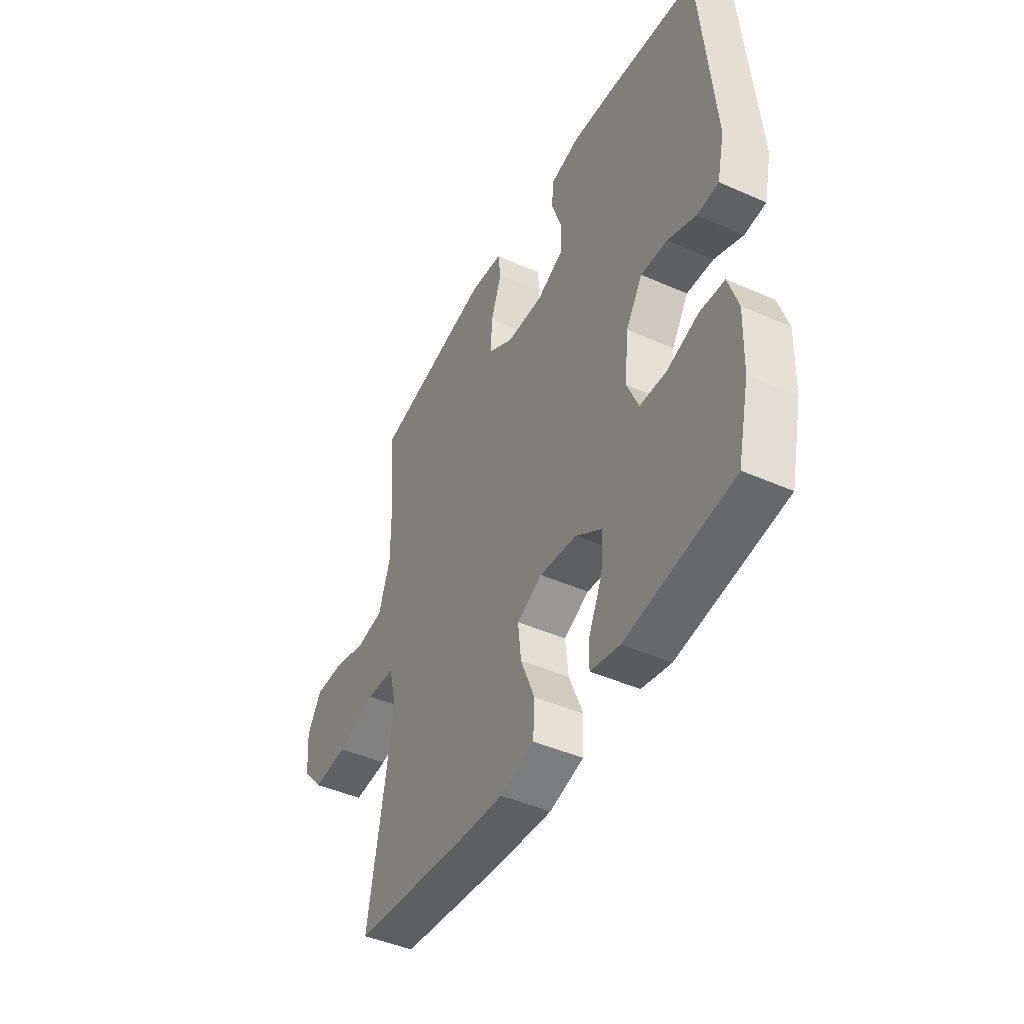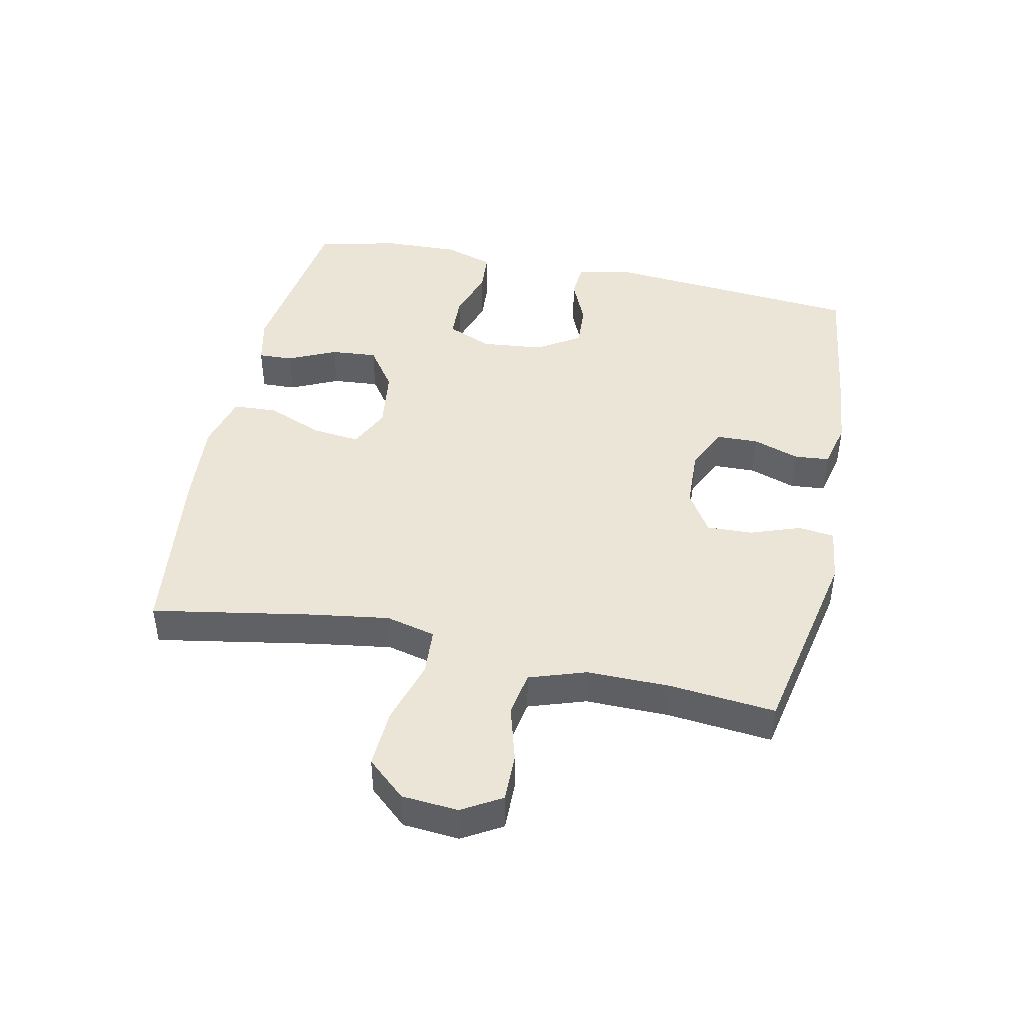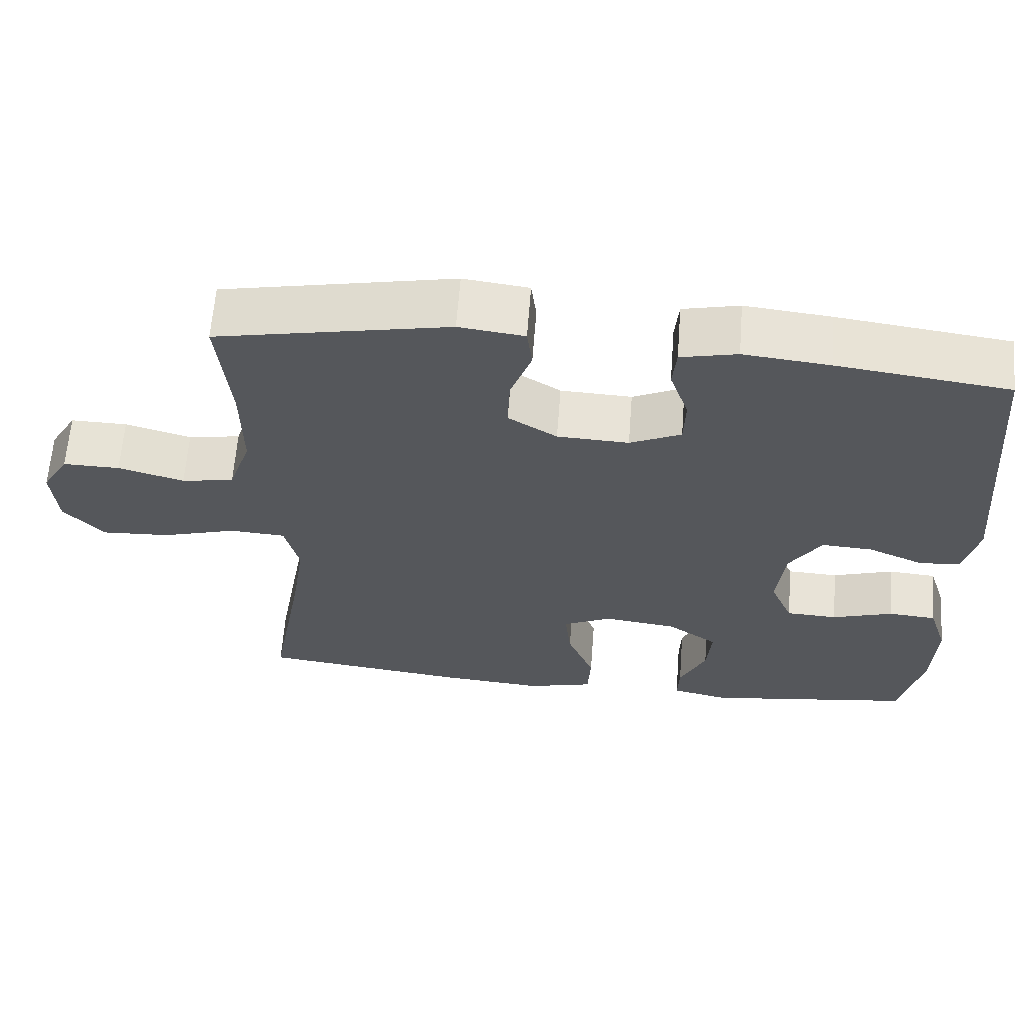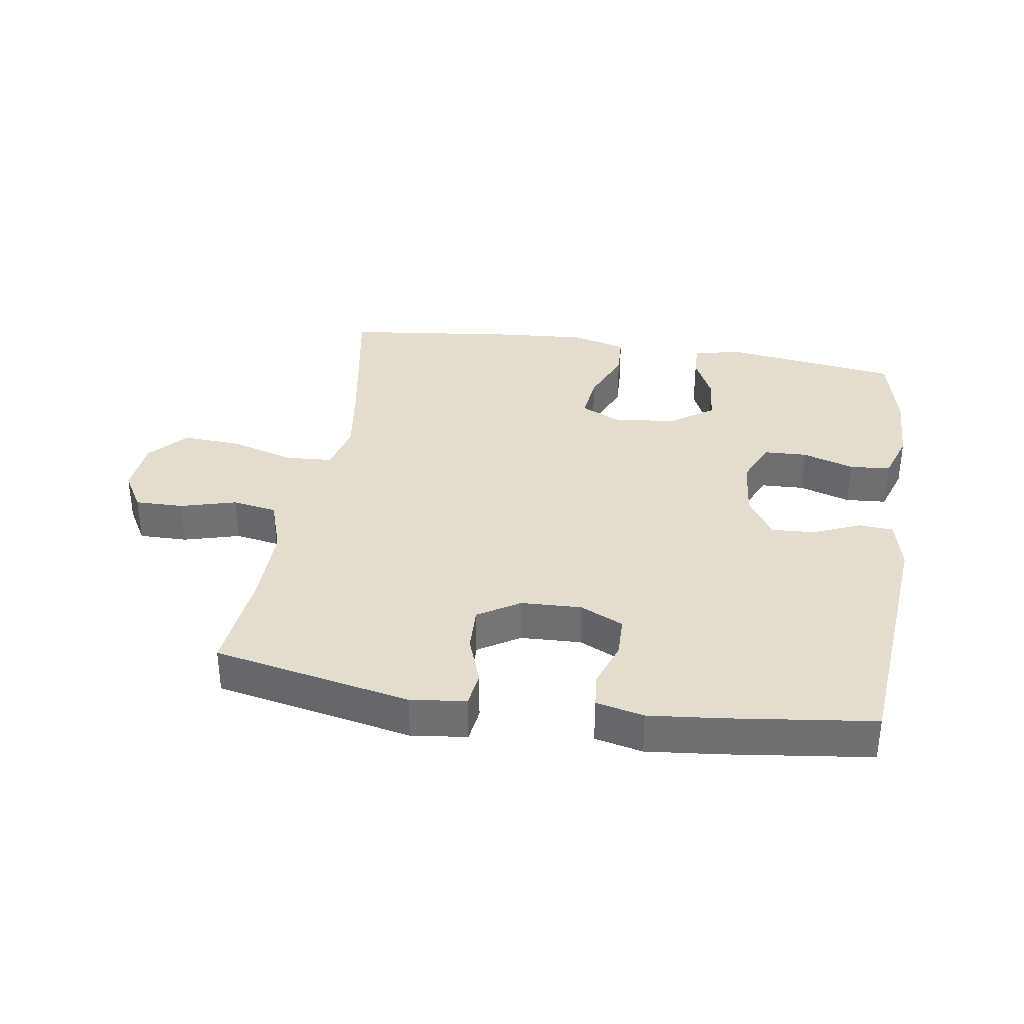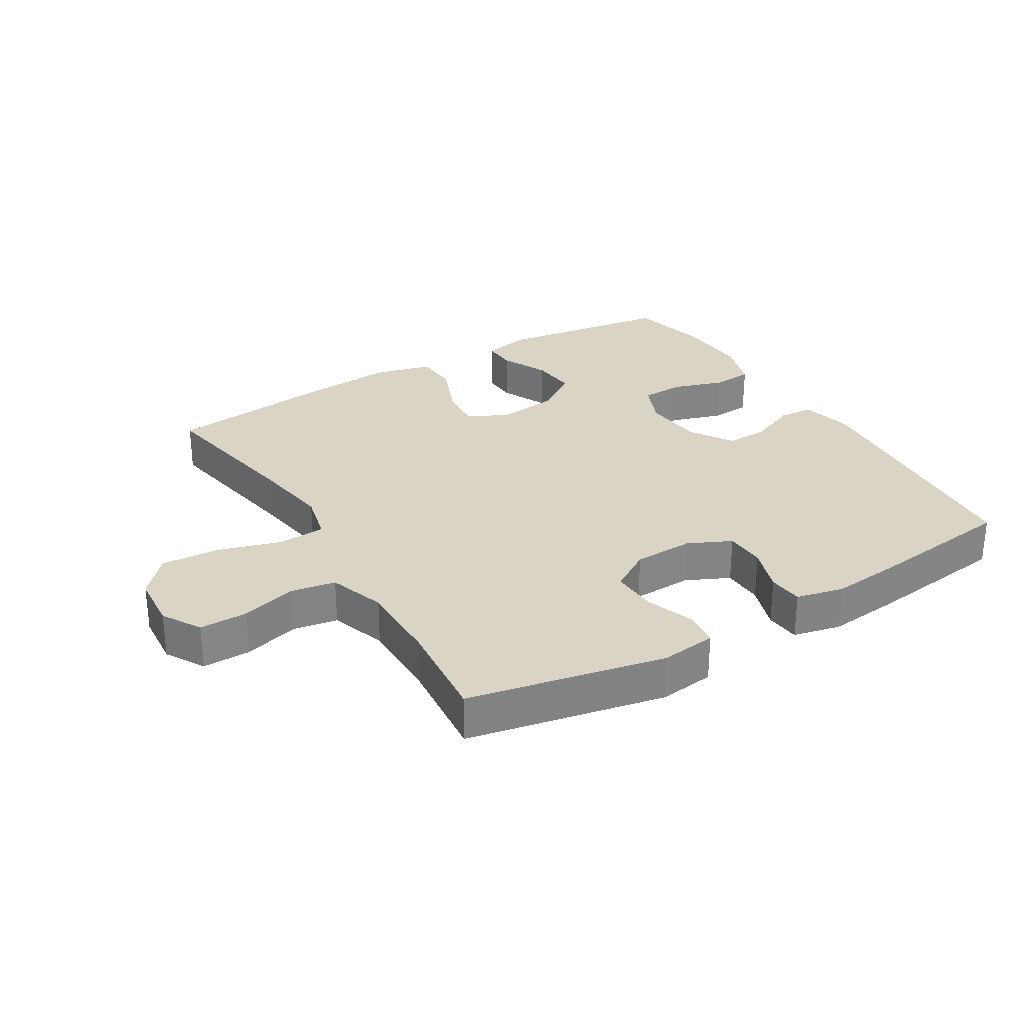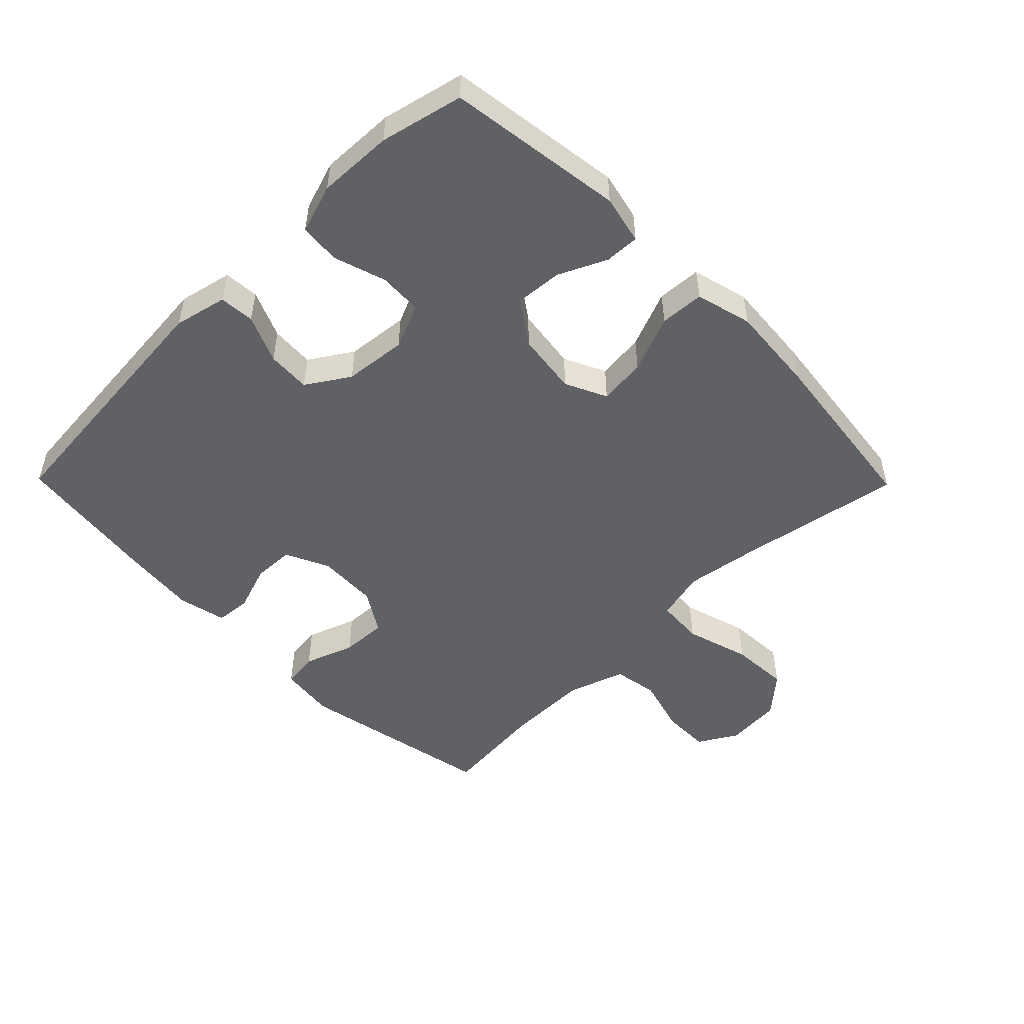
<metadata>
{"format":"obj","ext":"obj","renderer":"f3d","projection":"perspective","resolution":1024,"background":"white","views":[{"elev":-45.1,"azim":62.9,"up":"+Z"},{"elev":44.4,"azim":-78.0,"up":"+Y"},{"elev":62.9,"azim":4.4,"up":"+Z"},{"elev":34.8,"azim":9.1,"up":"+Y"},{"elev":28.9,"azim":-31.0,"up":"+Y"},{"elev":-50.4,"azim":134.5,"up":"+Y"}]}
</metadata>
<code>
v -0.5 0.07 0.5
v -0.19 0.07 0.562
v -0.103 0.07 0.551
v -0.096 0.07 0.495
v -0.124 0.07 0.417
v -0.127 0.07 0.345
v -0.062 0.07 0.304
v 0.033 0.07 0.3
v 0.101 0.07 0.332
v 0.103 0.07 0.397
v 0.078 0.07 0.47
v 0.083 0.07 0.525
v 0.158 0.07 0.542
v 0.272 0.07 0.53
v 0.5 0.07 0.5
v 0.535 0.07 0.092
v 0.516 0.07 0.009
v 0.461 0.07 0.005
v 0.387 0.07 0.037
v 0.319 0.07 0.041
v 0.276 0.07 -0.026
v 0.266 0.07 -0.124
v 0.296 0.07 -0.194
v 0.364 0.07 -0.197
v 0.445 0.07 -0.171
v 0.509 0.07 -0.176
v 0.534 0.07 -0.253
v 0.53 0.07 -0.371
v 0.5 0.07 -0.5
v 0.224 0.07 -0.538
v 0.148 0.07 -0.521
v 0.15 0.07 -0.467
v 0.185 0.07 -0.392
v 0.191 0.07 -0.319
v 0.124 0.07 -0.272
v 0.027 0.07 -0.259
v -0.038 0.07 -0.29
v -0.03 0.07 -0.364
v 0.006 0.07 -0.453
v 0.002 0.07 -0.522
v -0.086 0.07 -0.545
v -0.224 0.07 -0.534
v -0.5 0.07 -0.5
v -0.455 0.07 -0.248
v -0.437 0.07 -0.127
v -0.456 0.07 -0.049
v -0.53 0.07 -0.044
v -0.631 0.07 -0.074
v -0.723 0.07 -0.079
v -0.776 0.07 -0.019
v -0.783 0.07 0.069
v -0.747 0.07 0.13
v -0.671 0.07 0.129
v -0.583 0.07 0.104
v -0.513 0.07 0.116
v -0.483 0.07 0.205
v -0.484 0.07 0.336
v -0.5 0 0.5
v -0.19 0 0.562
v -0.103 0 0.551
v -0.096 0 0.495
v -0.124 0 0.417
v -0.127 0 0.345
v -0.062 0 0.304
v 0.033 0 0.3
v 0.101 0 0.332
v 0.103 0 0.397
v 0.078 0 0.47
v 0.083 0 0.525
v 0.158 0 0.542
v 0.272 0 0.53
v 0.5 0 0.5
v 0.535 0 0.092
v 0.516 0 0.009
v 0.461 0 0.005
v 0.387 0 0.037
v 0.319 0 0.041
v 0.276 0 -0.026
v 0.266 0 -0.124
v 0.296 0 -0.194
v 0.364 0 -0.197
v 0.445 0 -0.171
v 0.509 0 -0.176
v 0.534 0 -0.253
v 0.53 0 -0.371
v 0.5 0 -0.5
v 0.224 0 -0.538
v 0.148 0 -0.521
v 0.15 0 -0.467
v 0.185 0 -0.392
v 0.191 0 -0.319
v 0.124 0 -0.272
v 0.027 0 -0.259
v -0.038 0 -0.29
v -0.03 0 -0.364
v 0.006 0 -0.453
v 0.002 0 -0.522
v -0.086 0 -0.545
v -0.224 0 -0.534
v -0.5 0 -0.5
v -0.455 0 -0.248
v -0.437 0 -0.127
v -0.456 0 -0.049
v -0.53 0 -0.044
v -0.631 0 -0.074
v -0.723 0 -0.079
v -0.776 0 -0.019
v -0.783 0 0.069
v -0.747 0 0.13
v -0.671 0 0.129
v -0.583 0 0.104
v -0.513 0 0.116
v -0.483 0 0.205
v -0.484 0 0.336
f 51 52 53 54
f 51 54 55
f 50 51 55
f 47 48 49 50
f 46 47 50 55
f 41 42 43 44
f 41 44 45
f 38 39 40 41
f 37 38 41 45
f 36 37 45 46
f 30 31 32 33
f 30 33 34
f 29 30 34
f 28 29 34 35
f 24 25 26 27
f 23 24 27 28
f 16 17 18 19
f 16 19 20
f 15 16 20
f 14 15 20 21
f 10 11 12 13
f 9 10 13 14
f 2 3 4 5
f 57 1 2 5
f 56 57 5 6
f 35 36 46 55
f 23 28 35 55
f 22 23 55 56
f 9 14 21 22
f 8 9 22
f 7 8 22 56
f 6 7 56
f 111 110 109 108
f 112 111 108
f 112 108 107
f 107 106 105 104
f 112 107 104 103
f 101 100 99 98
f 102 101 98
f 98 97 96 95
f 102 98 95 94
f 103 102 94 93
f 90 89 88 87
f 91 90 87
f 91 87 86
f 92 91 86 85
f 84 83 82 81
f 85 84 81 80
f 76 75 74 73
f 77 76 73
f 77 73 72
f 78 77 72 71
f 70 69 68 67
f 71 70 67 66
f 62 61 60 59
f 62 59 58 114
f 63 62 114 113
f 112 103 93 92
f 112 92 85 80
f 113 112 80 79
f 79 78 71 66
f 79 66 65
f 113 79 65 64
f 113 64 63
f 1 58 59 2
f 2 59 60 3
f 3 60 61 4
f 4 61 62 5
f 5 62 63 6
f 6 63 64 7
f 7 64 65 8
f 8 65 66 9
f 9 66 67 10
f 10 67 68 11
f 11 68 69 12
f 12 69 70 13
f 13 70 71 14
f 14 71 72 15
f 15 72 73 16
f 16 73 74 17
f 17 74 75 18
f 18 75 76 19
f 19 76 77 20
f 20 77 78 21
f 21 78 79 22
f 22 79 80 23
f 23 80 81 24
f 24 81 82 25
f 25 82 83 26
f 26 83 84 27
f 27 84 85 28
f 28 85 86 29
f 29 86 87 30
f 30 87 88 31
f 31 88 89 32
f 32 89 90 33
f 33 90 91 34
f 34 91 92 35
f 35 92 93 36
f 36 93 94 37
f 37 94 95 38
f 38 95 96 39
f 39 96 97 40
f 40 97 98 41
f 41 98 99 42
f 42 99 100 43
f 43 100 101 44
f 44 101 102 45
f 45 102 103 46
f 46 103 104 47
f 47 104 105 48
f 48 105 106 49
f 49 106 107 50
f 50 107 108 51
f 51 108 109 52
f 52 109 110 53
f 53 110 111 54
f 54 111 112 55
f 55 112 113 56
f 56 113 114 57
f 57 114 58 1

</code>
